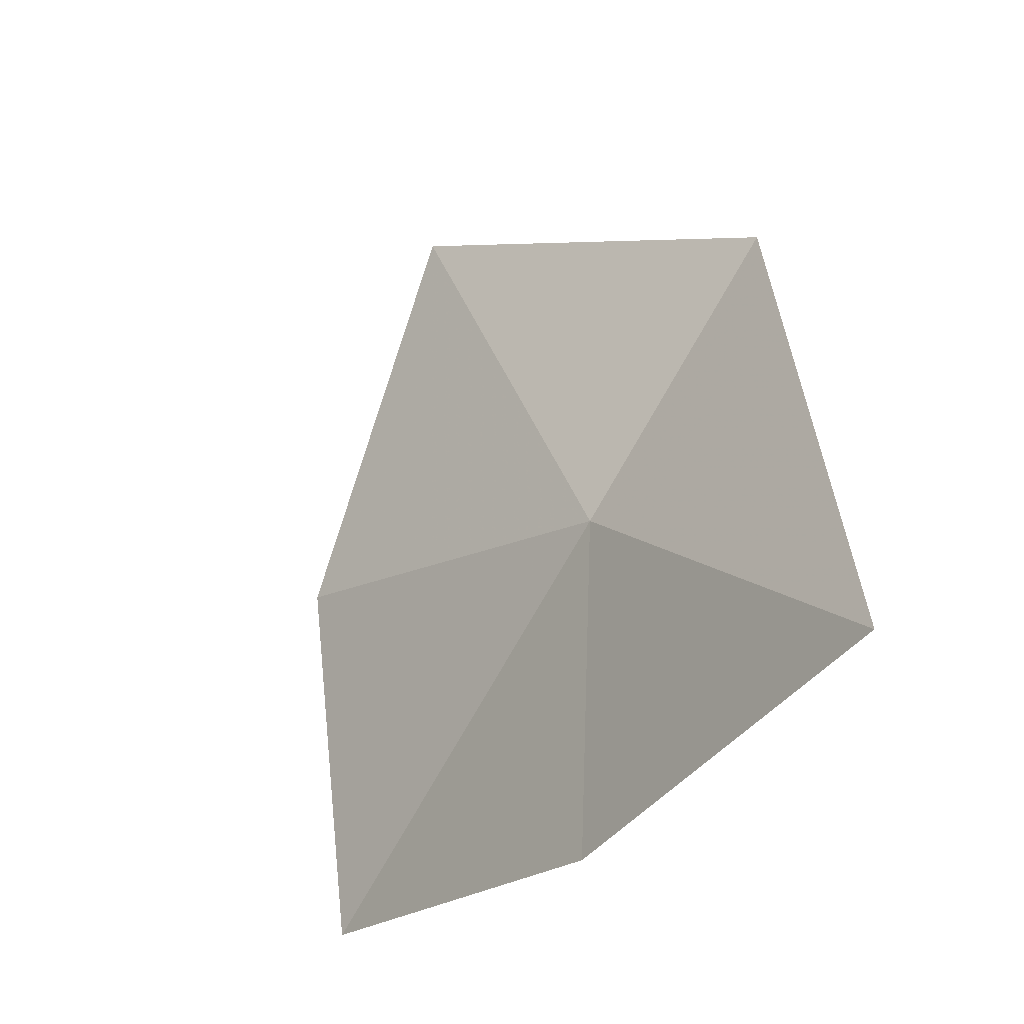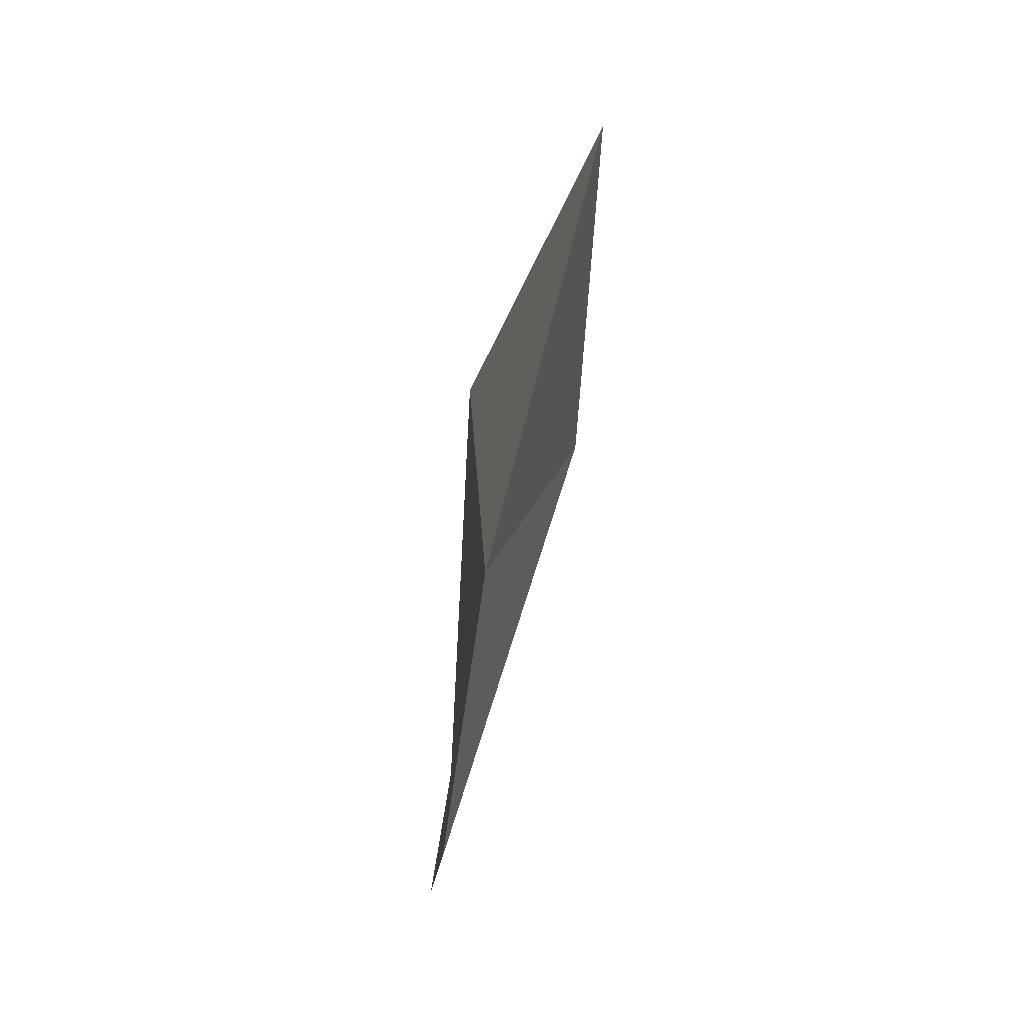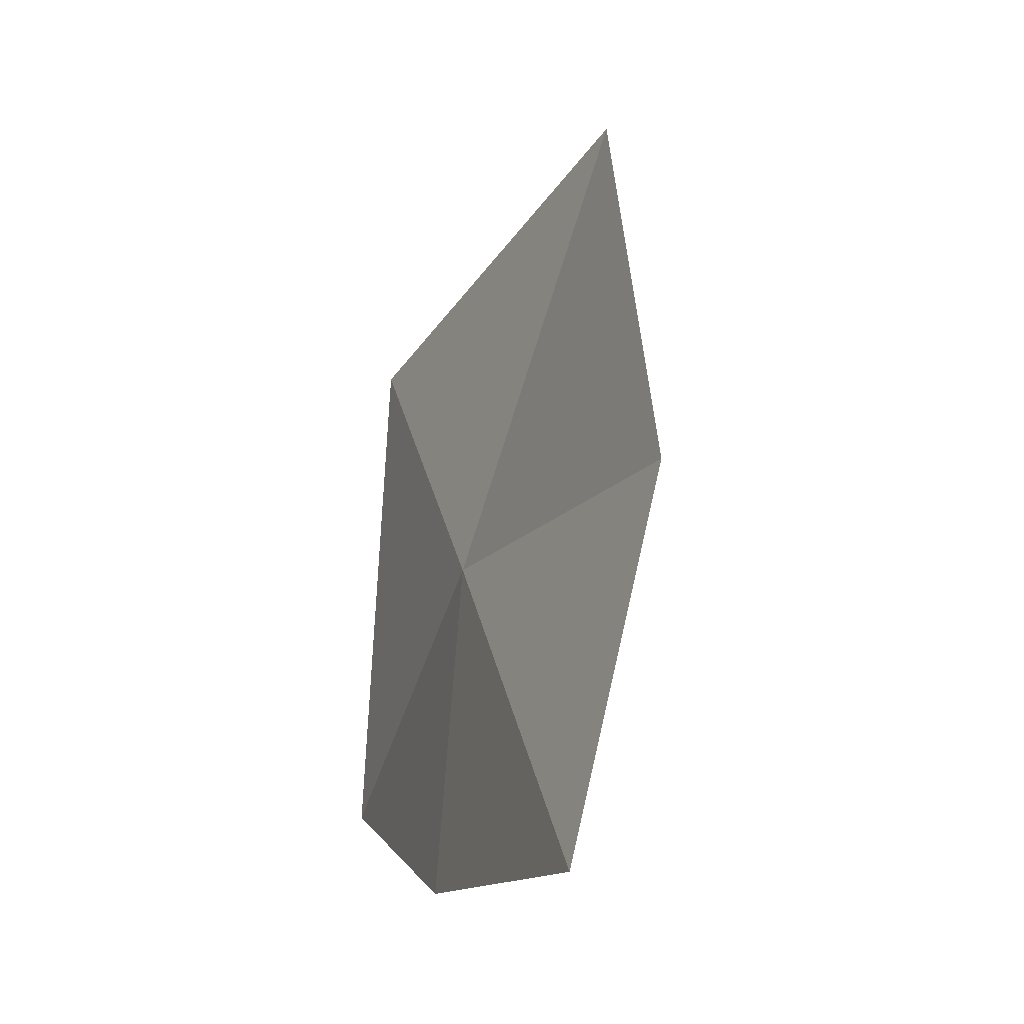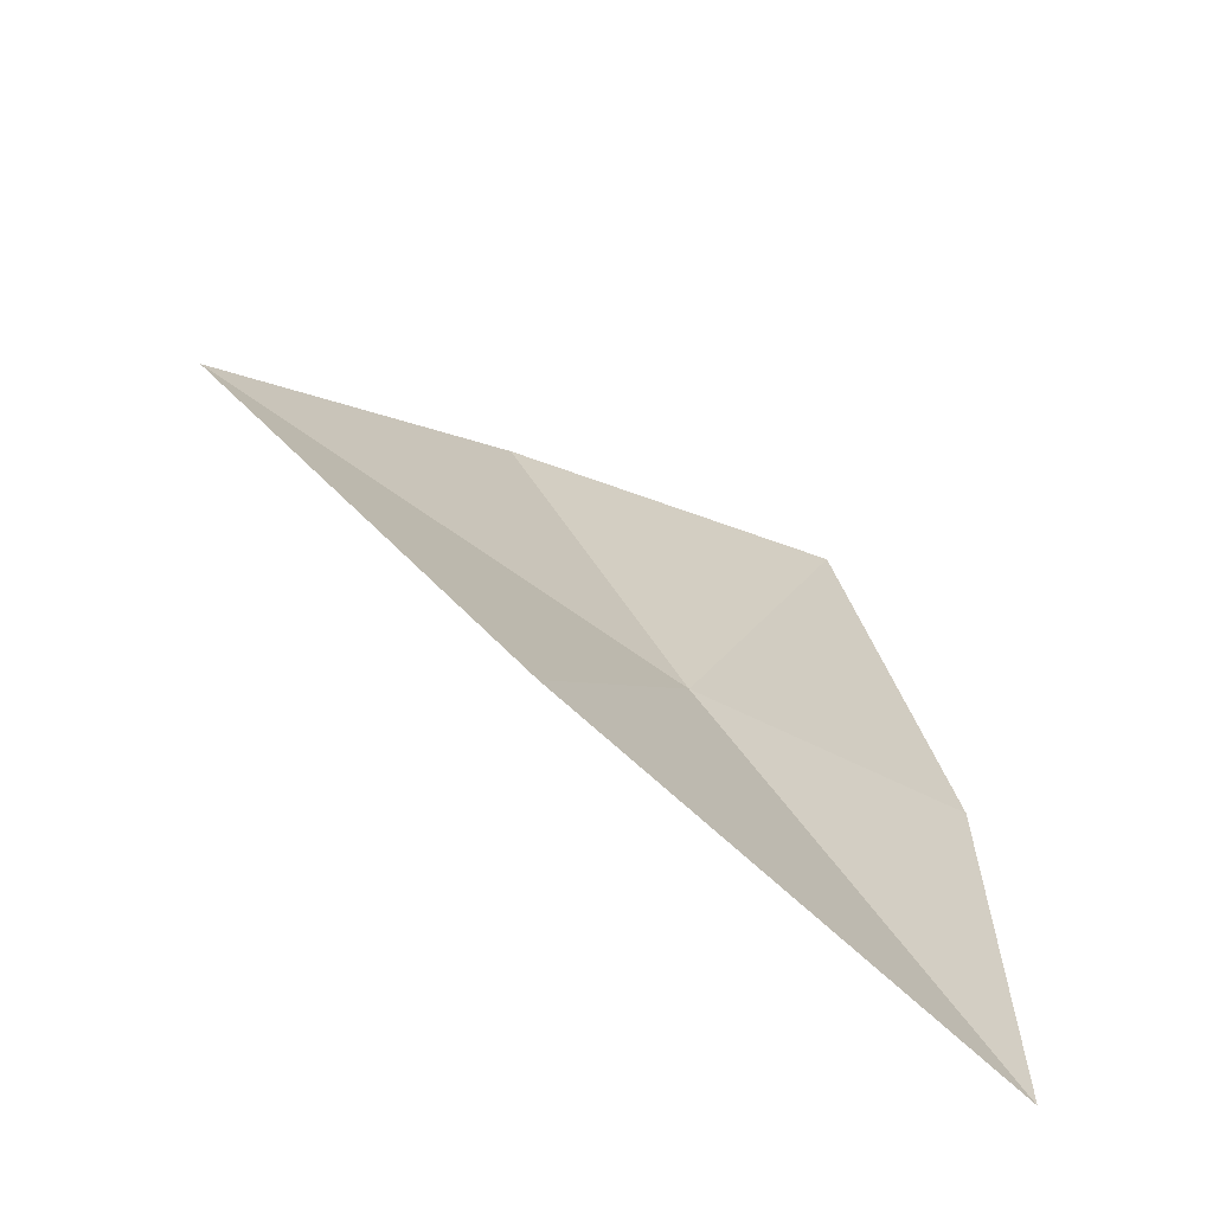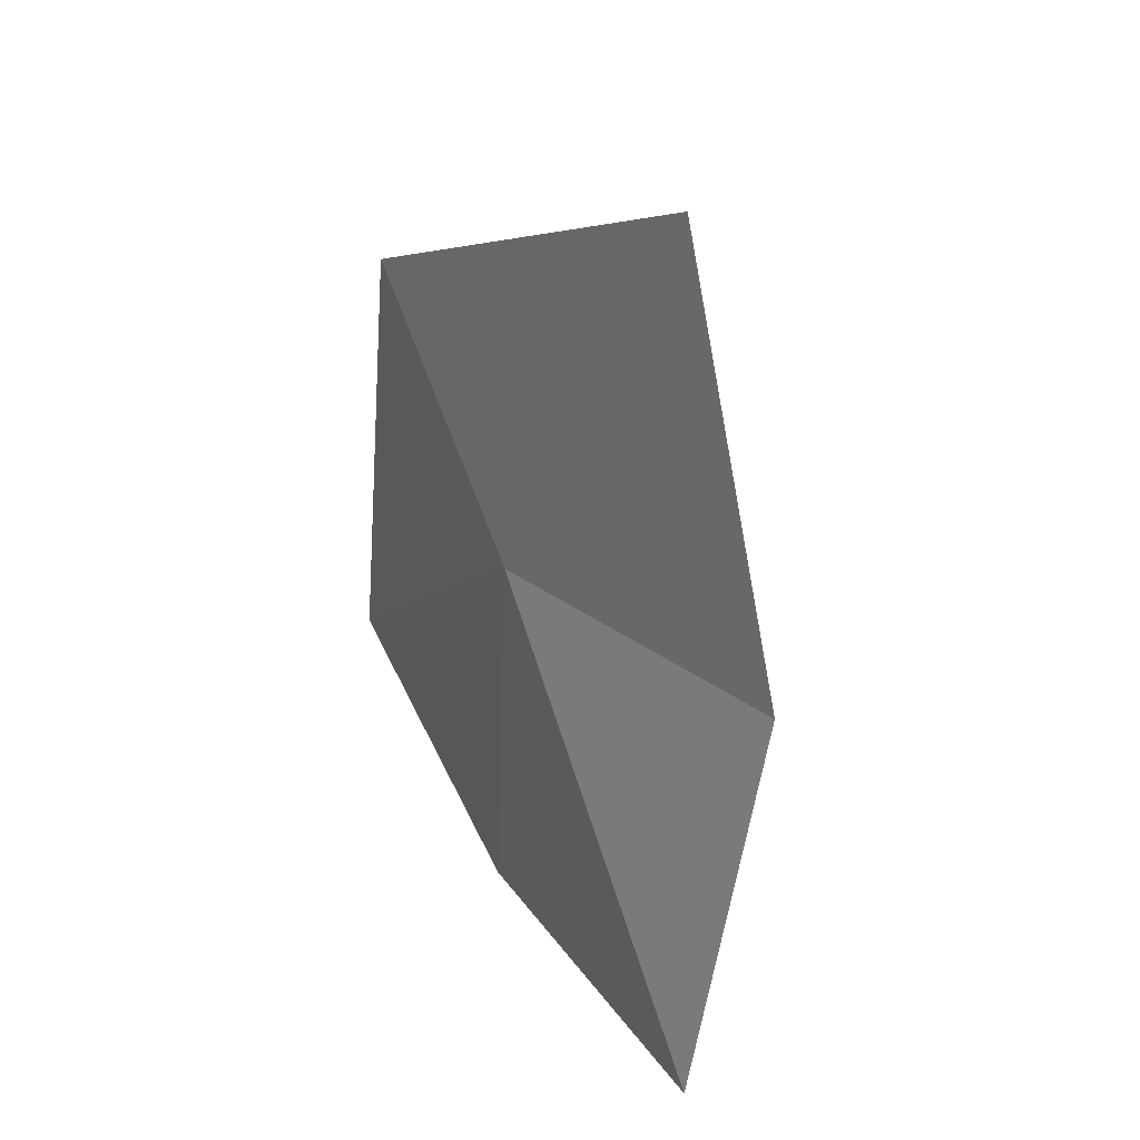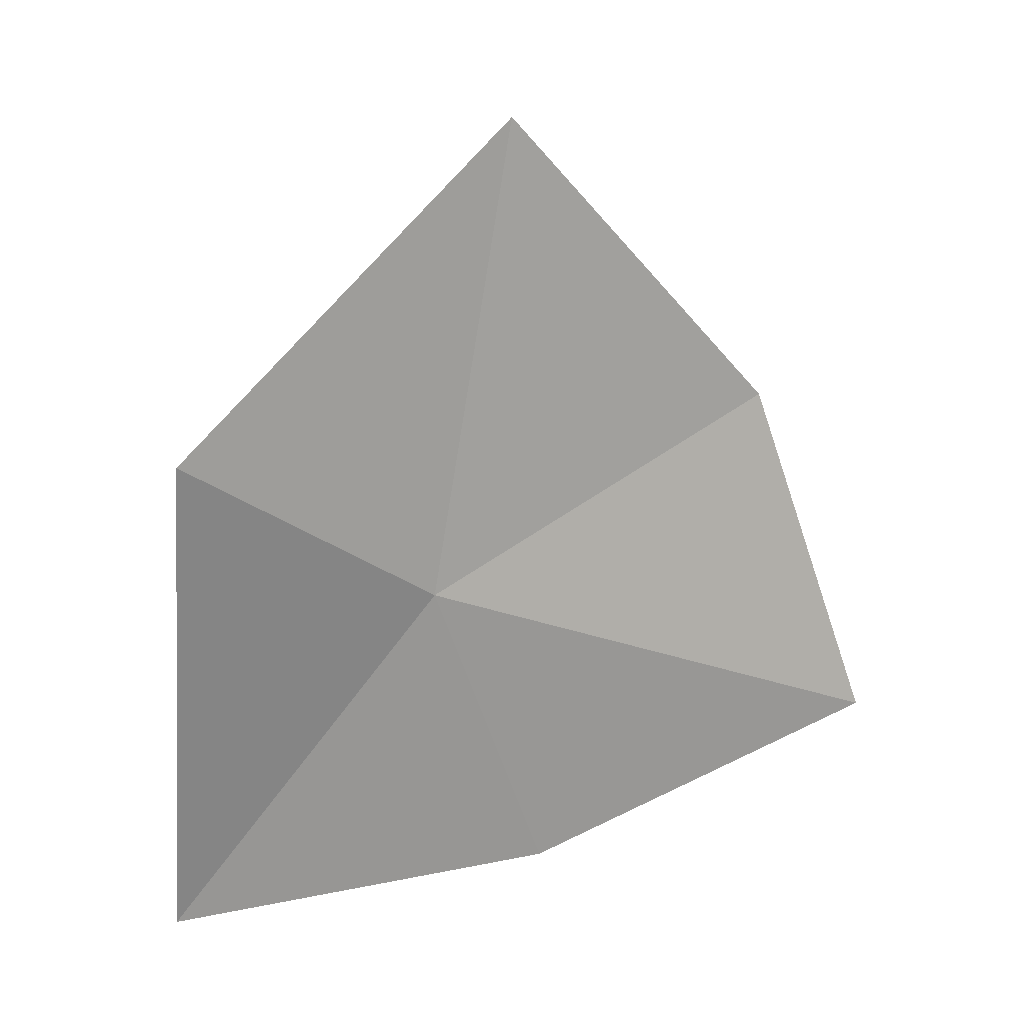
<metadata>
{"format":"obj","ext":"obj","renderer":"f3d","projection":"perspective","resolution":1024,"background":"white","views":[{"elev":-43.6,"azim":-33.7,"up":"+Z"},{"elev":1.0,"azim":-177.7,"up":"+Z"},{"elev":3.1,"azim":166.4,"up":"+Z"},{"elev":-58.8,"azim":43.4,"up":"+Y"},{"elev":43.5,"azim":158.5,"up":"+Z"},{"elev":31.5,"azim":75.3,"up":"+Z"}]}
</metadata>
<code>
v -10.71 3.125 21.49
v -10.58 2.125 22.31
v -10.47 1.938 20.2
v -10.51 3.521 20.2
v -10.67 5.033 20.61
v -11.21 3.582 23.31
v -11.11 4.646 22
f 1 4 3
f 1 5 4
f 1 2 6
f 1 7 5
f 1 6 7
f 1 3 2

</code>
